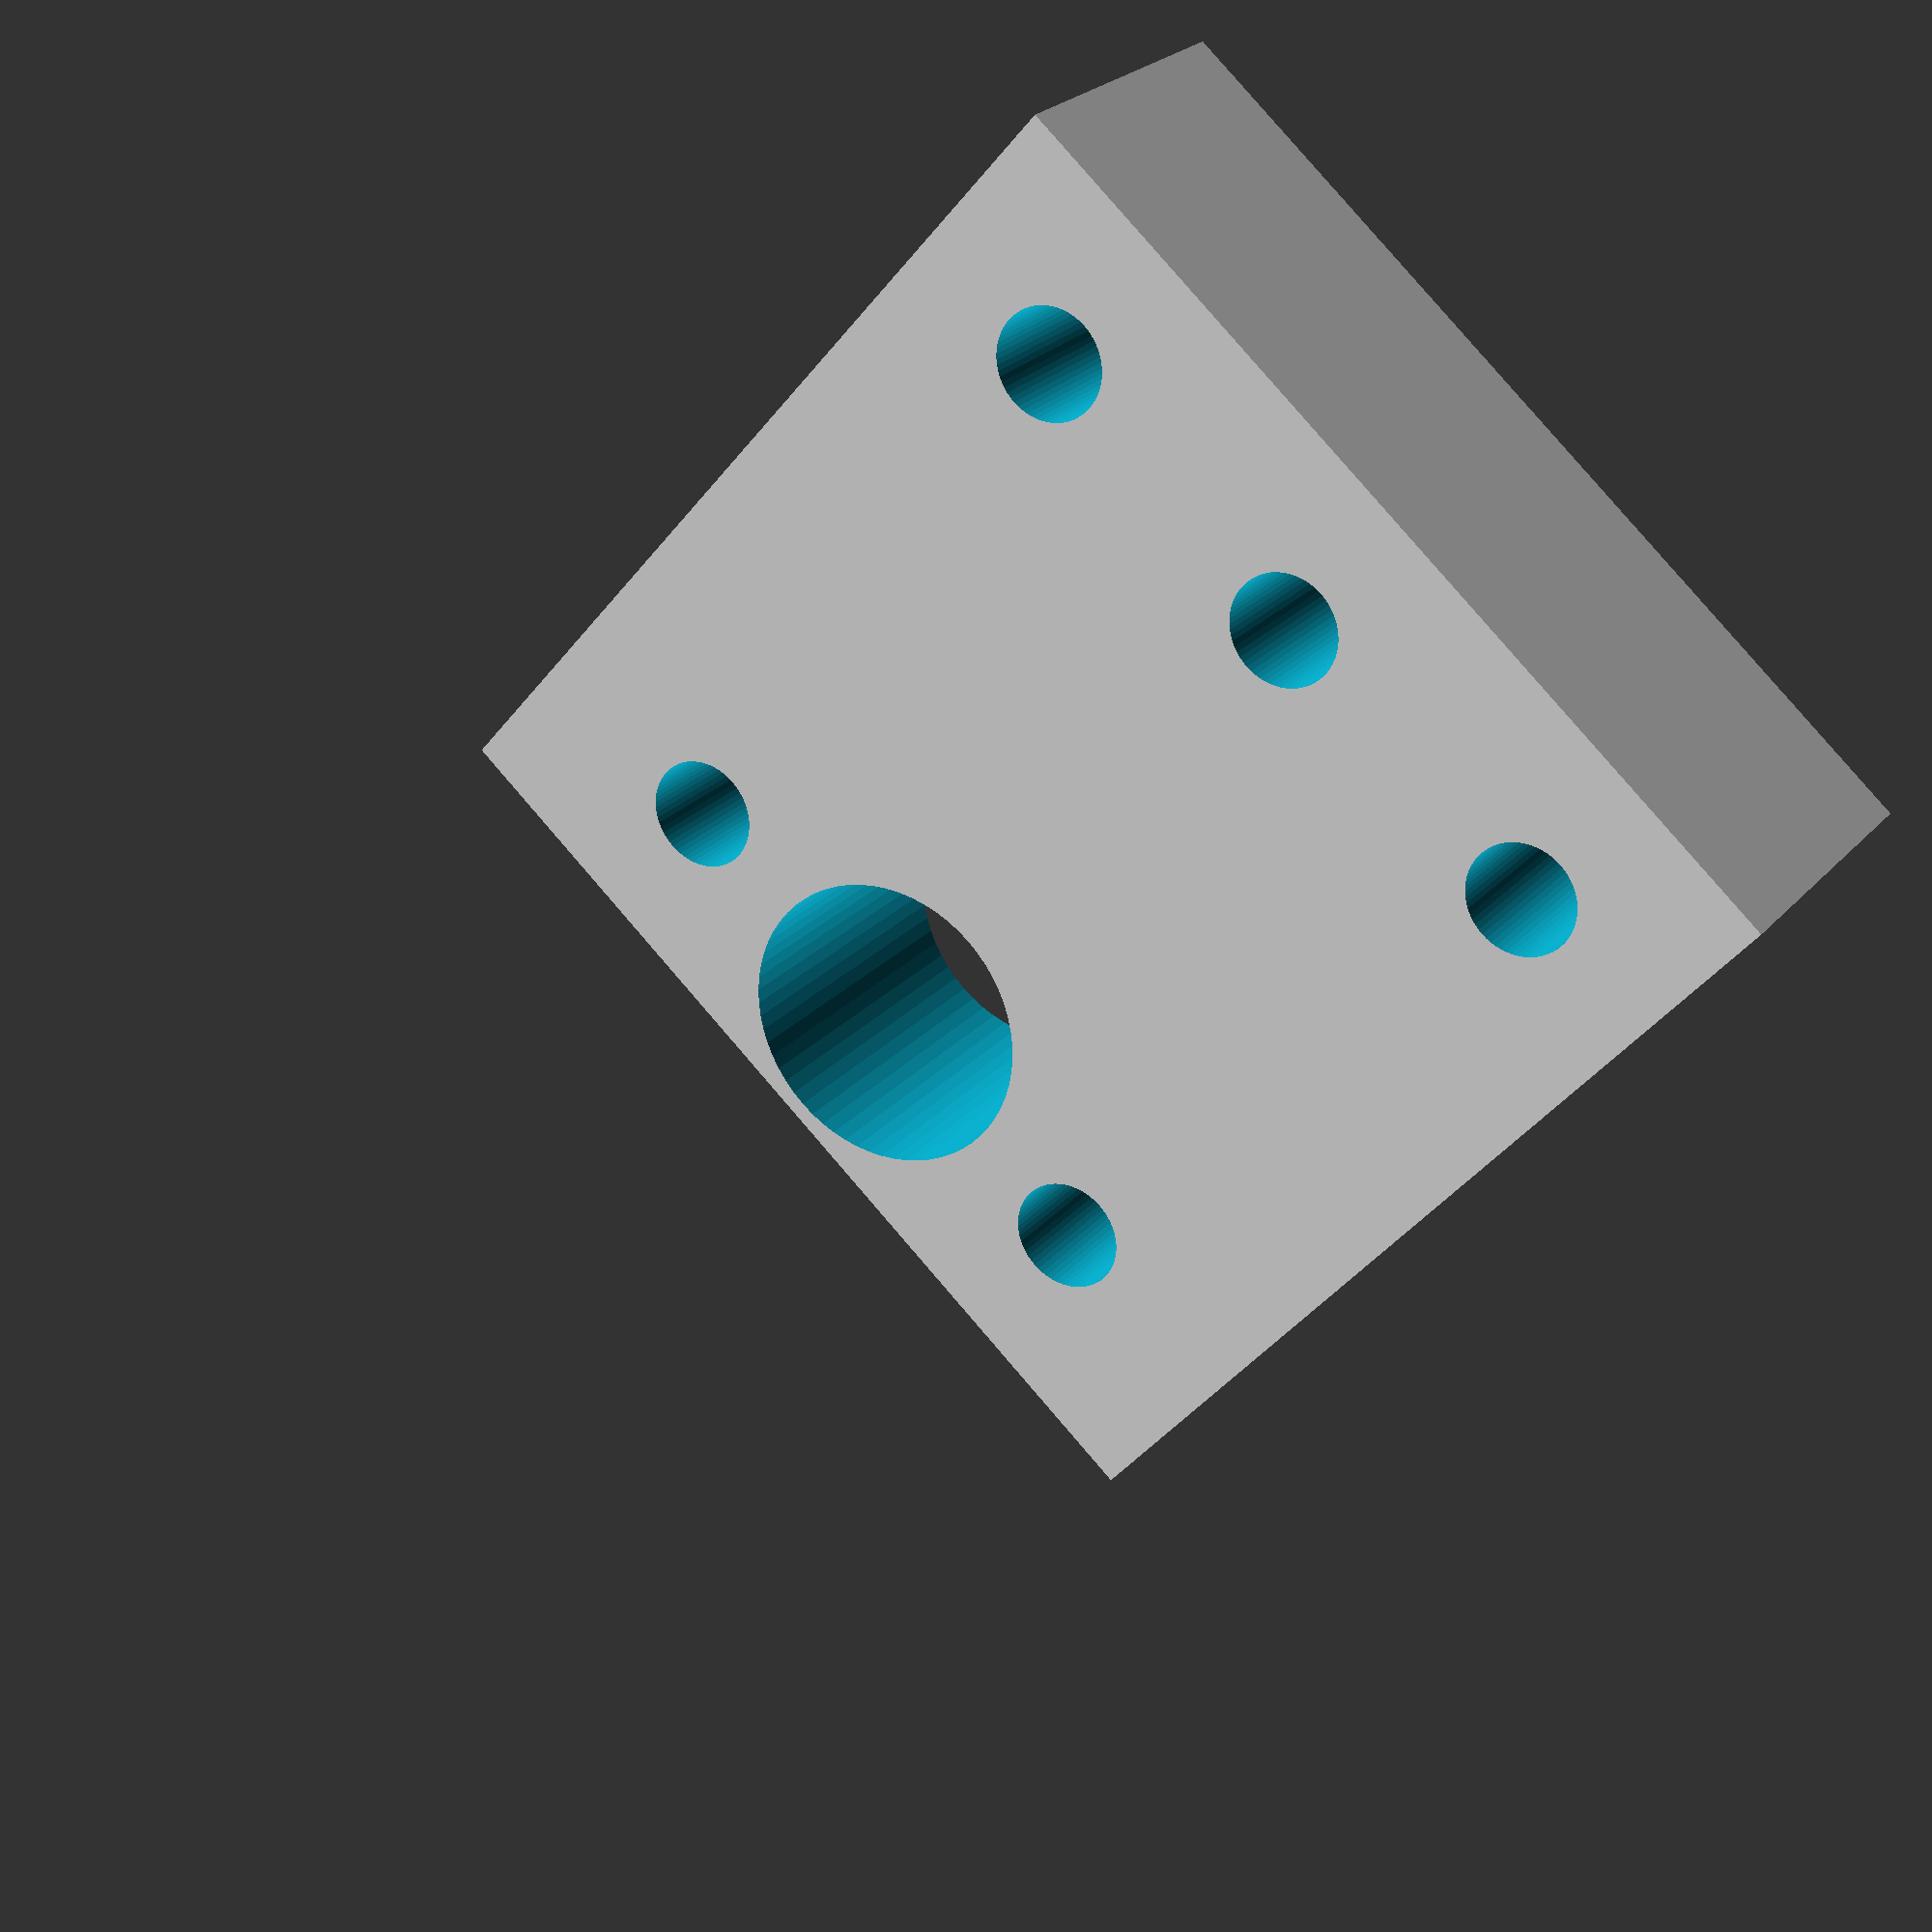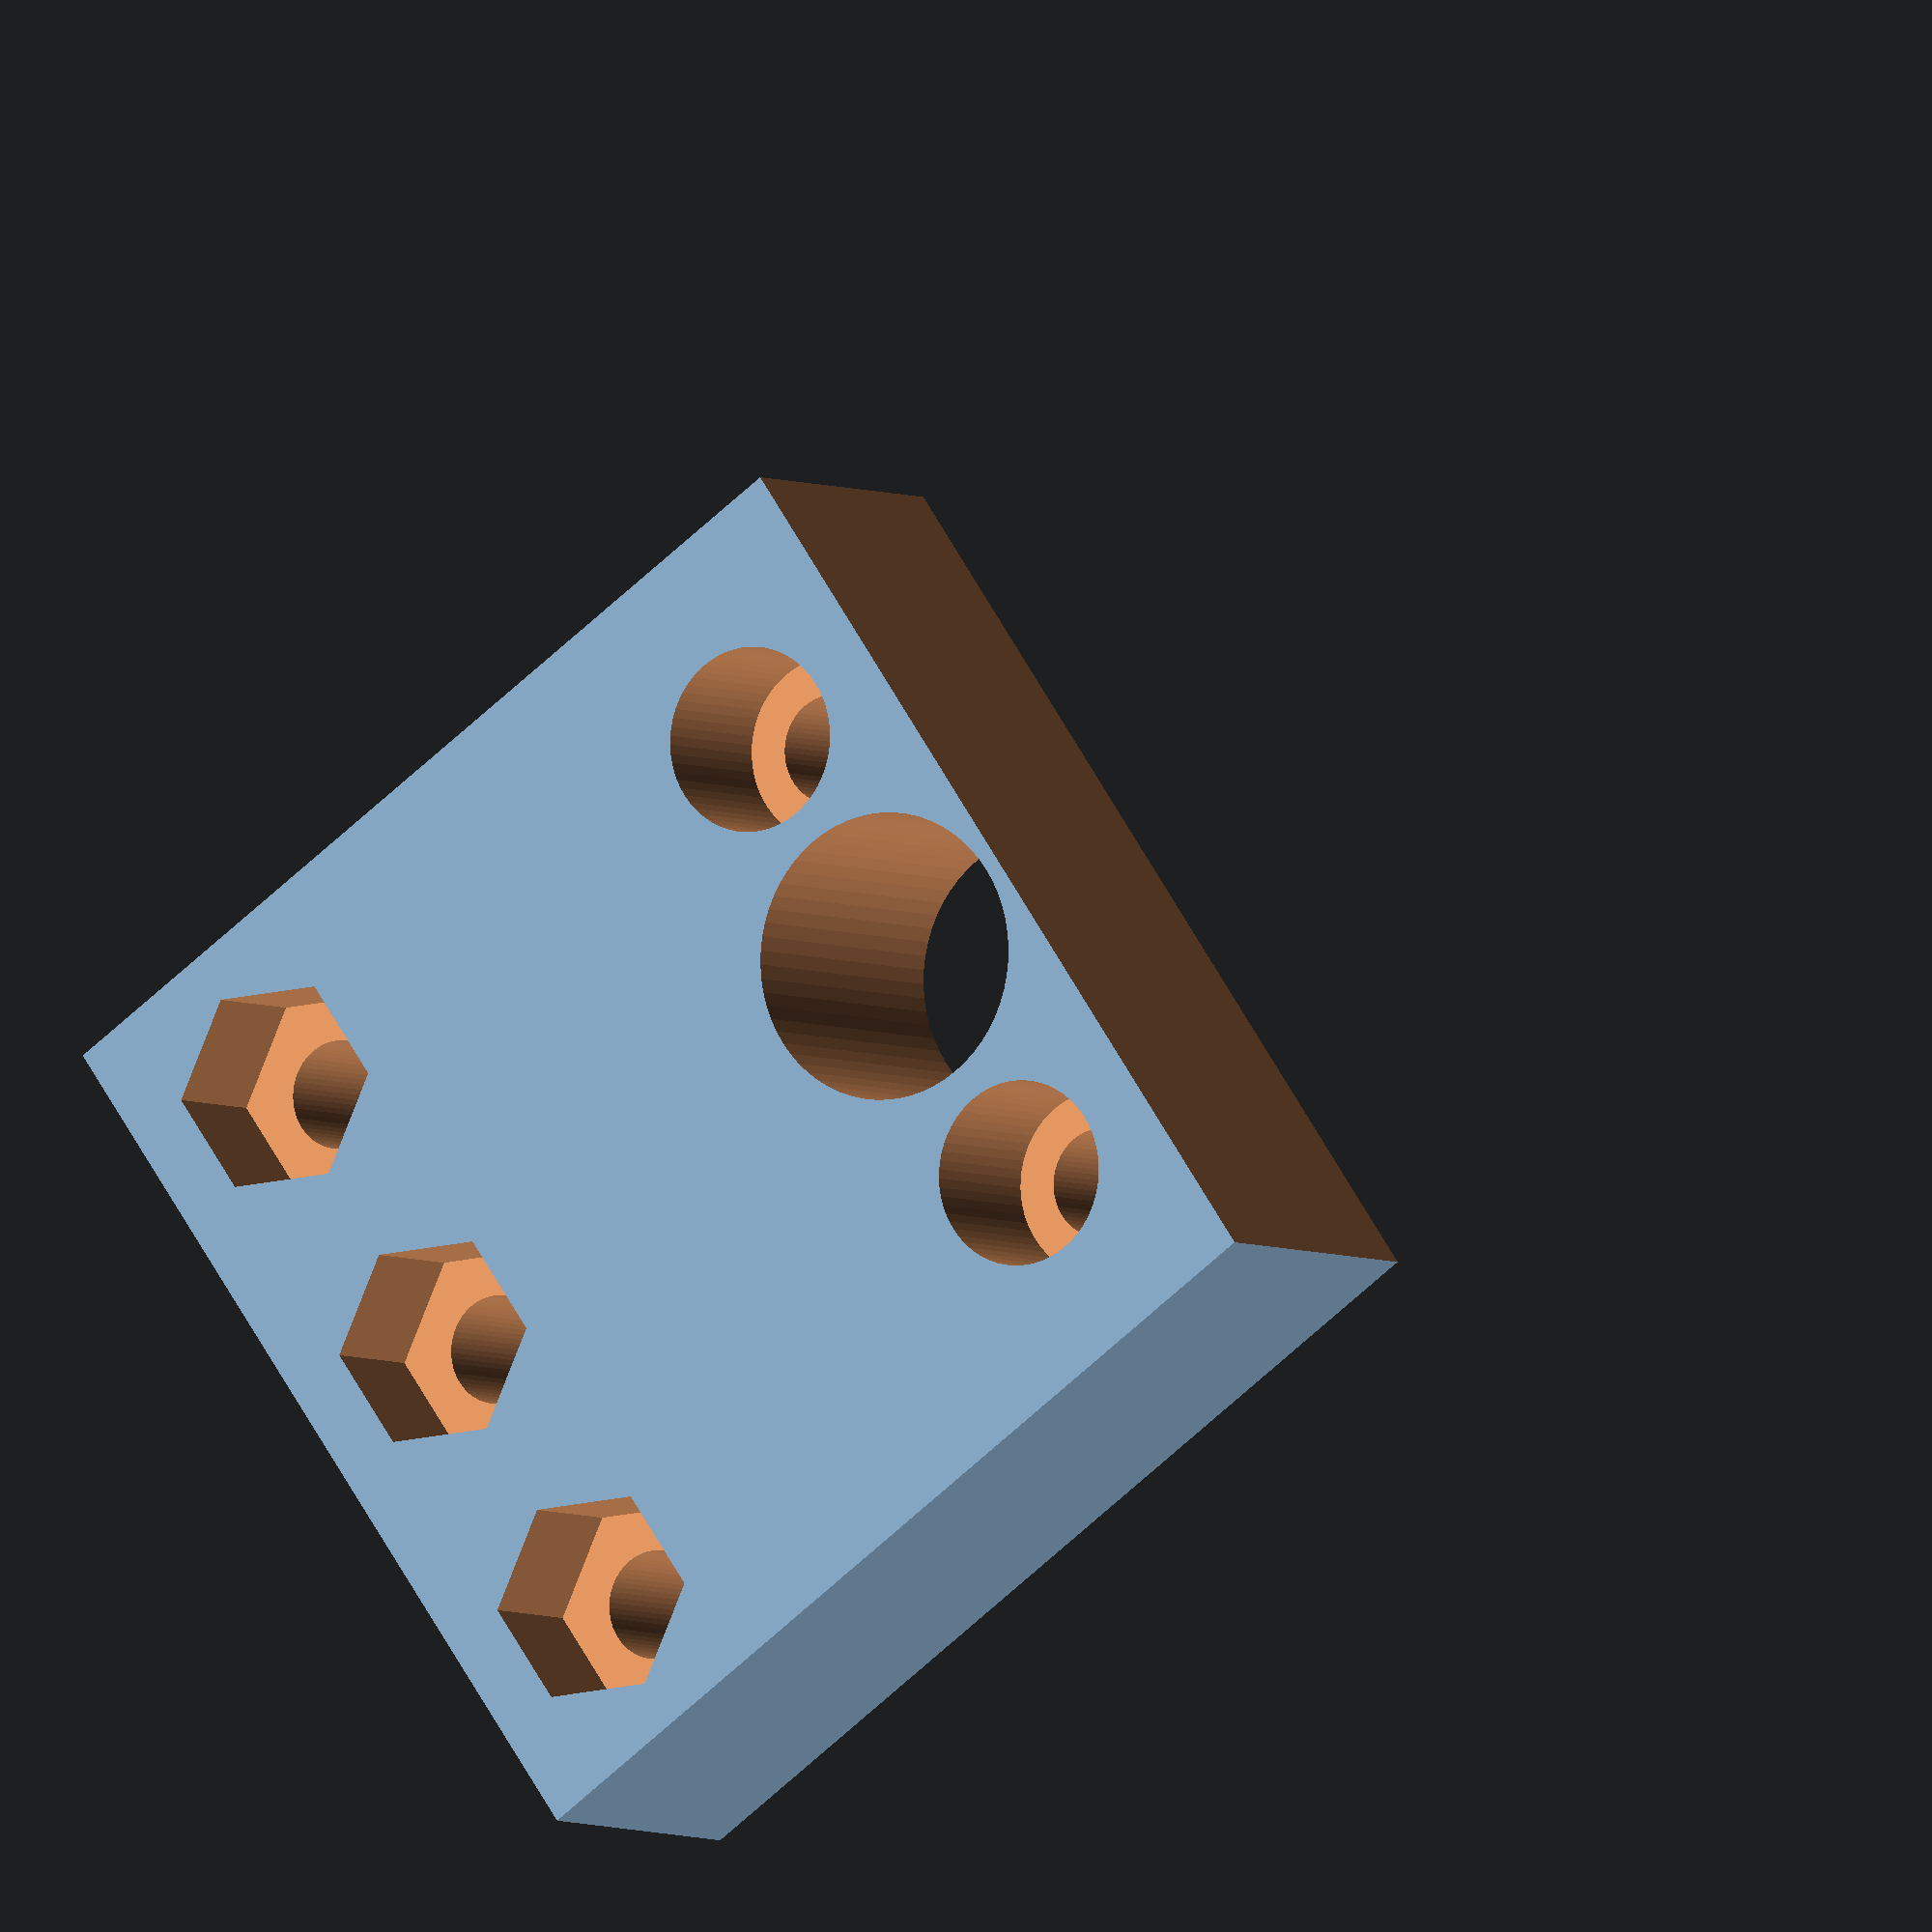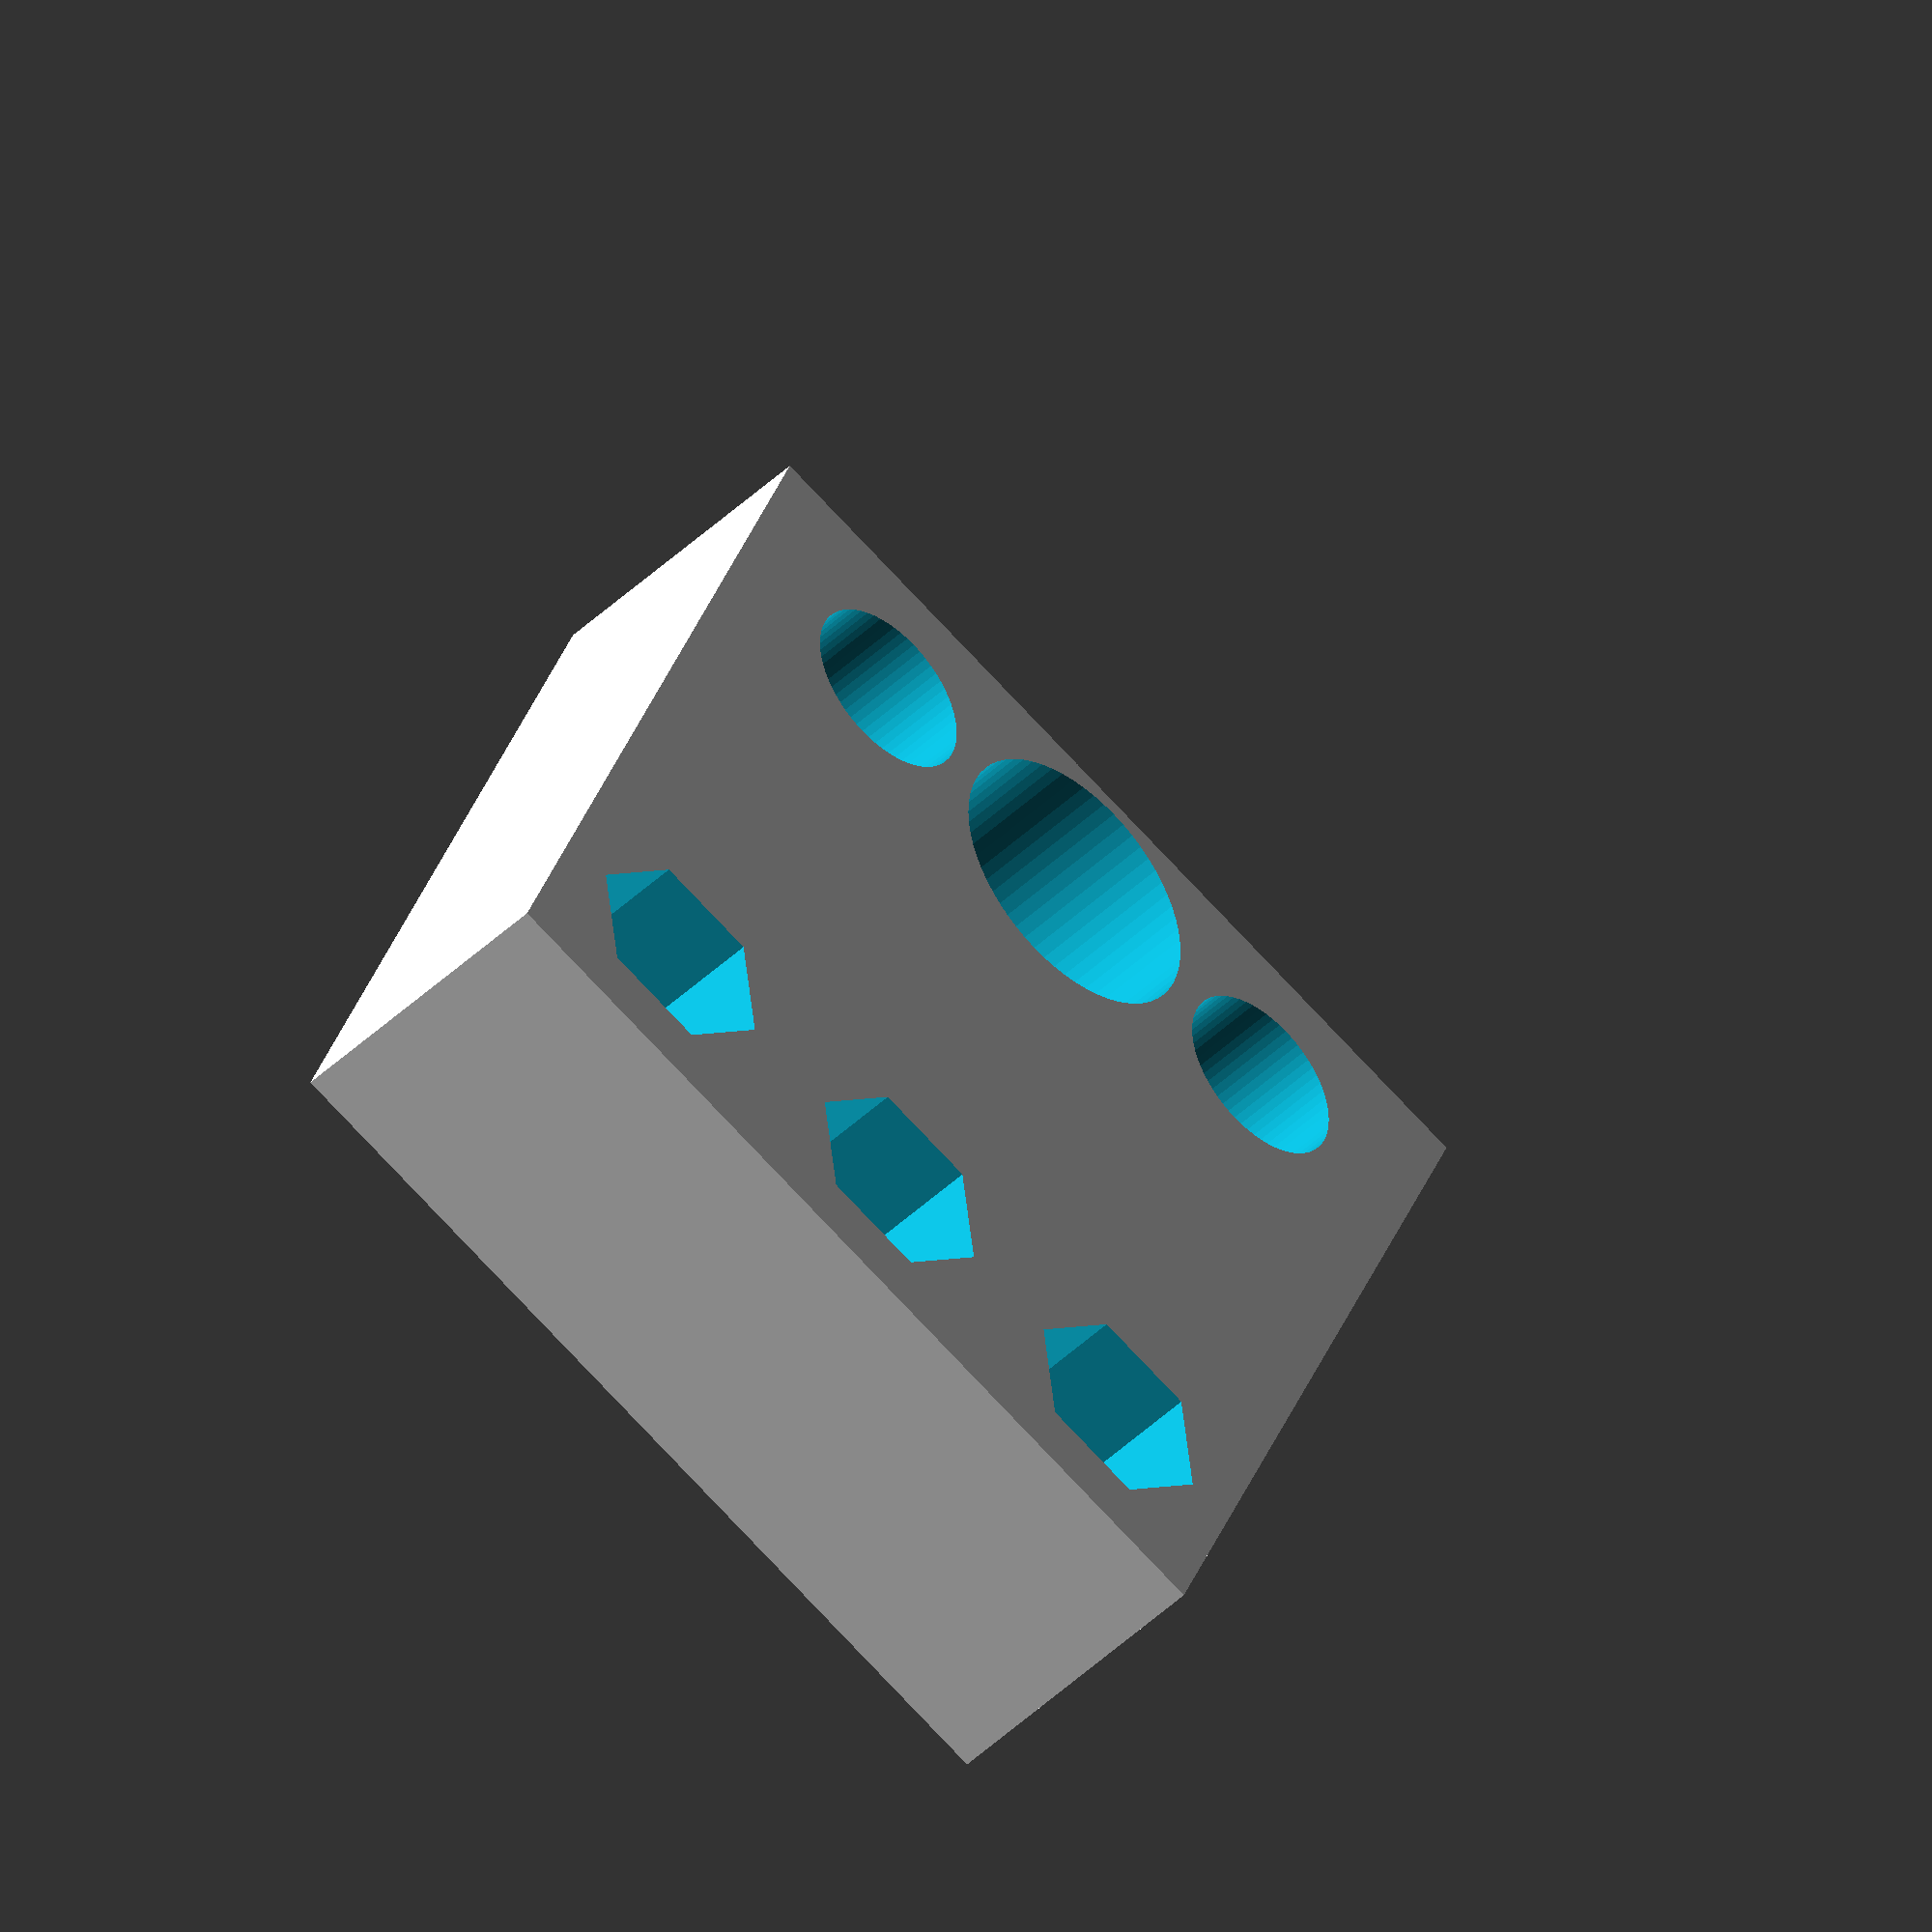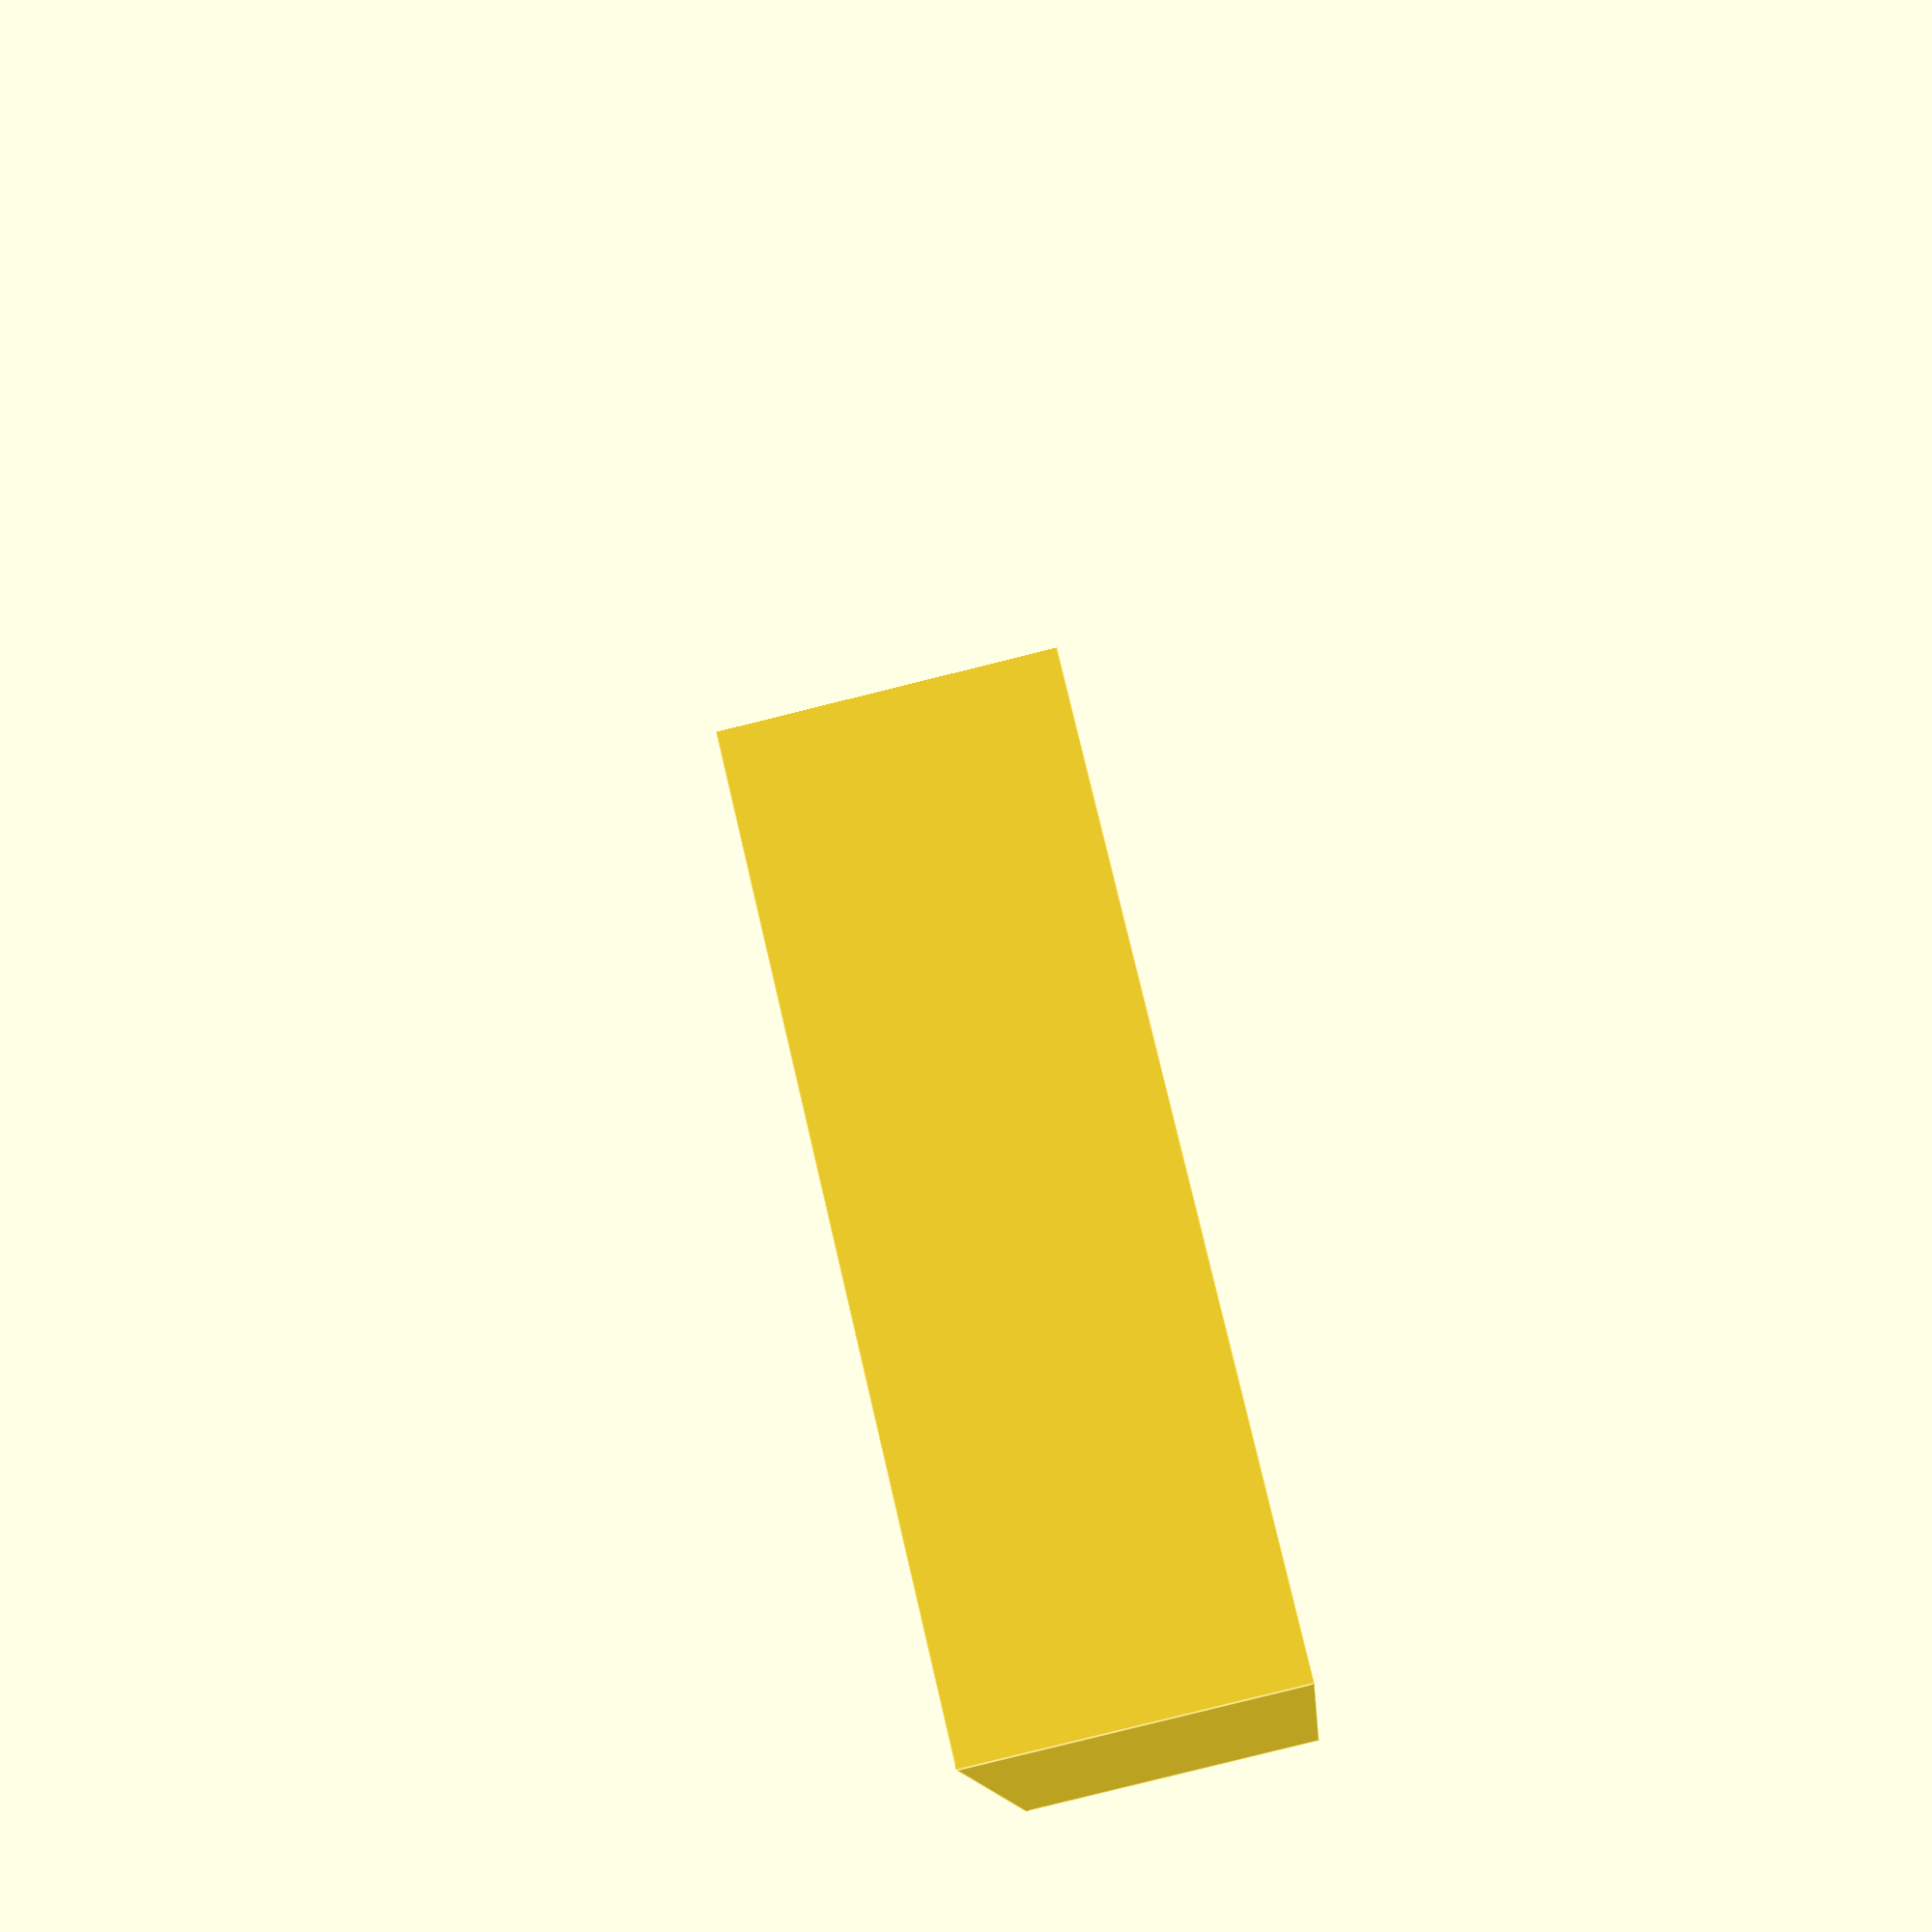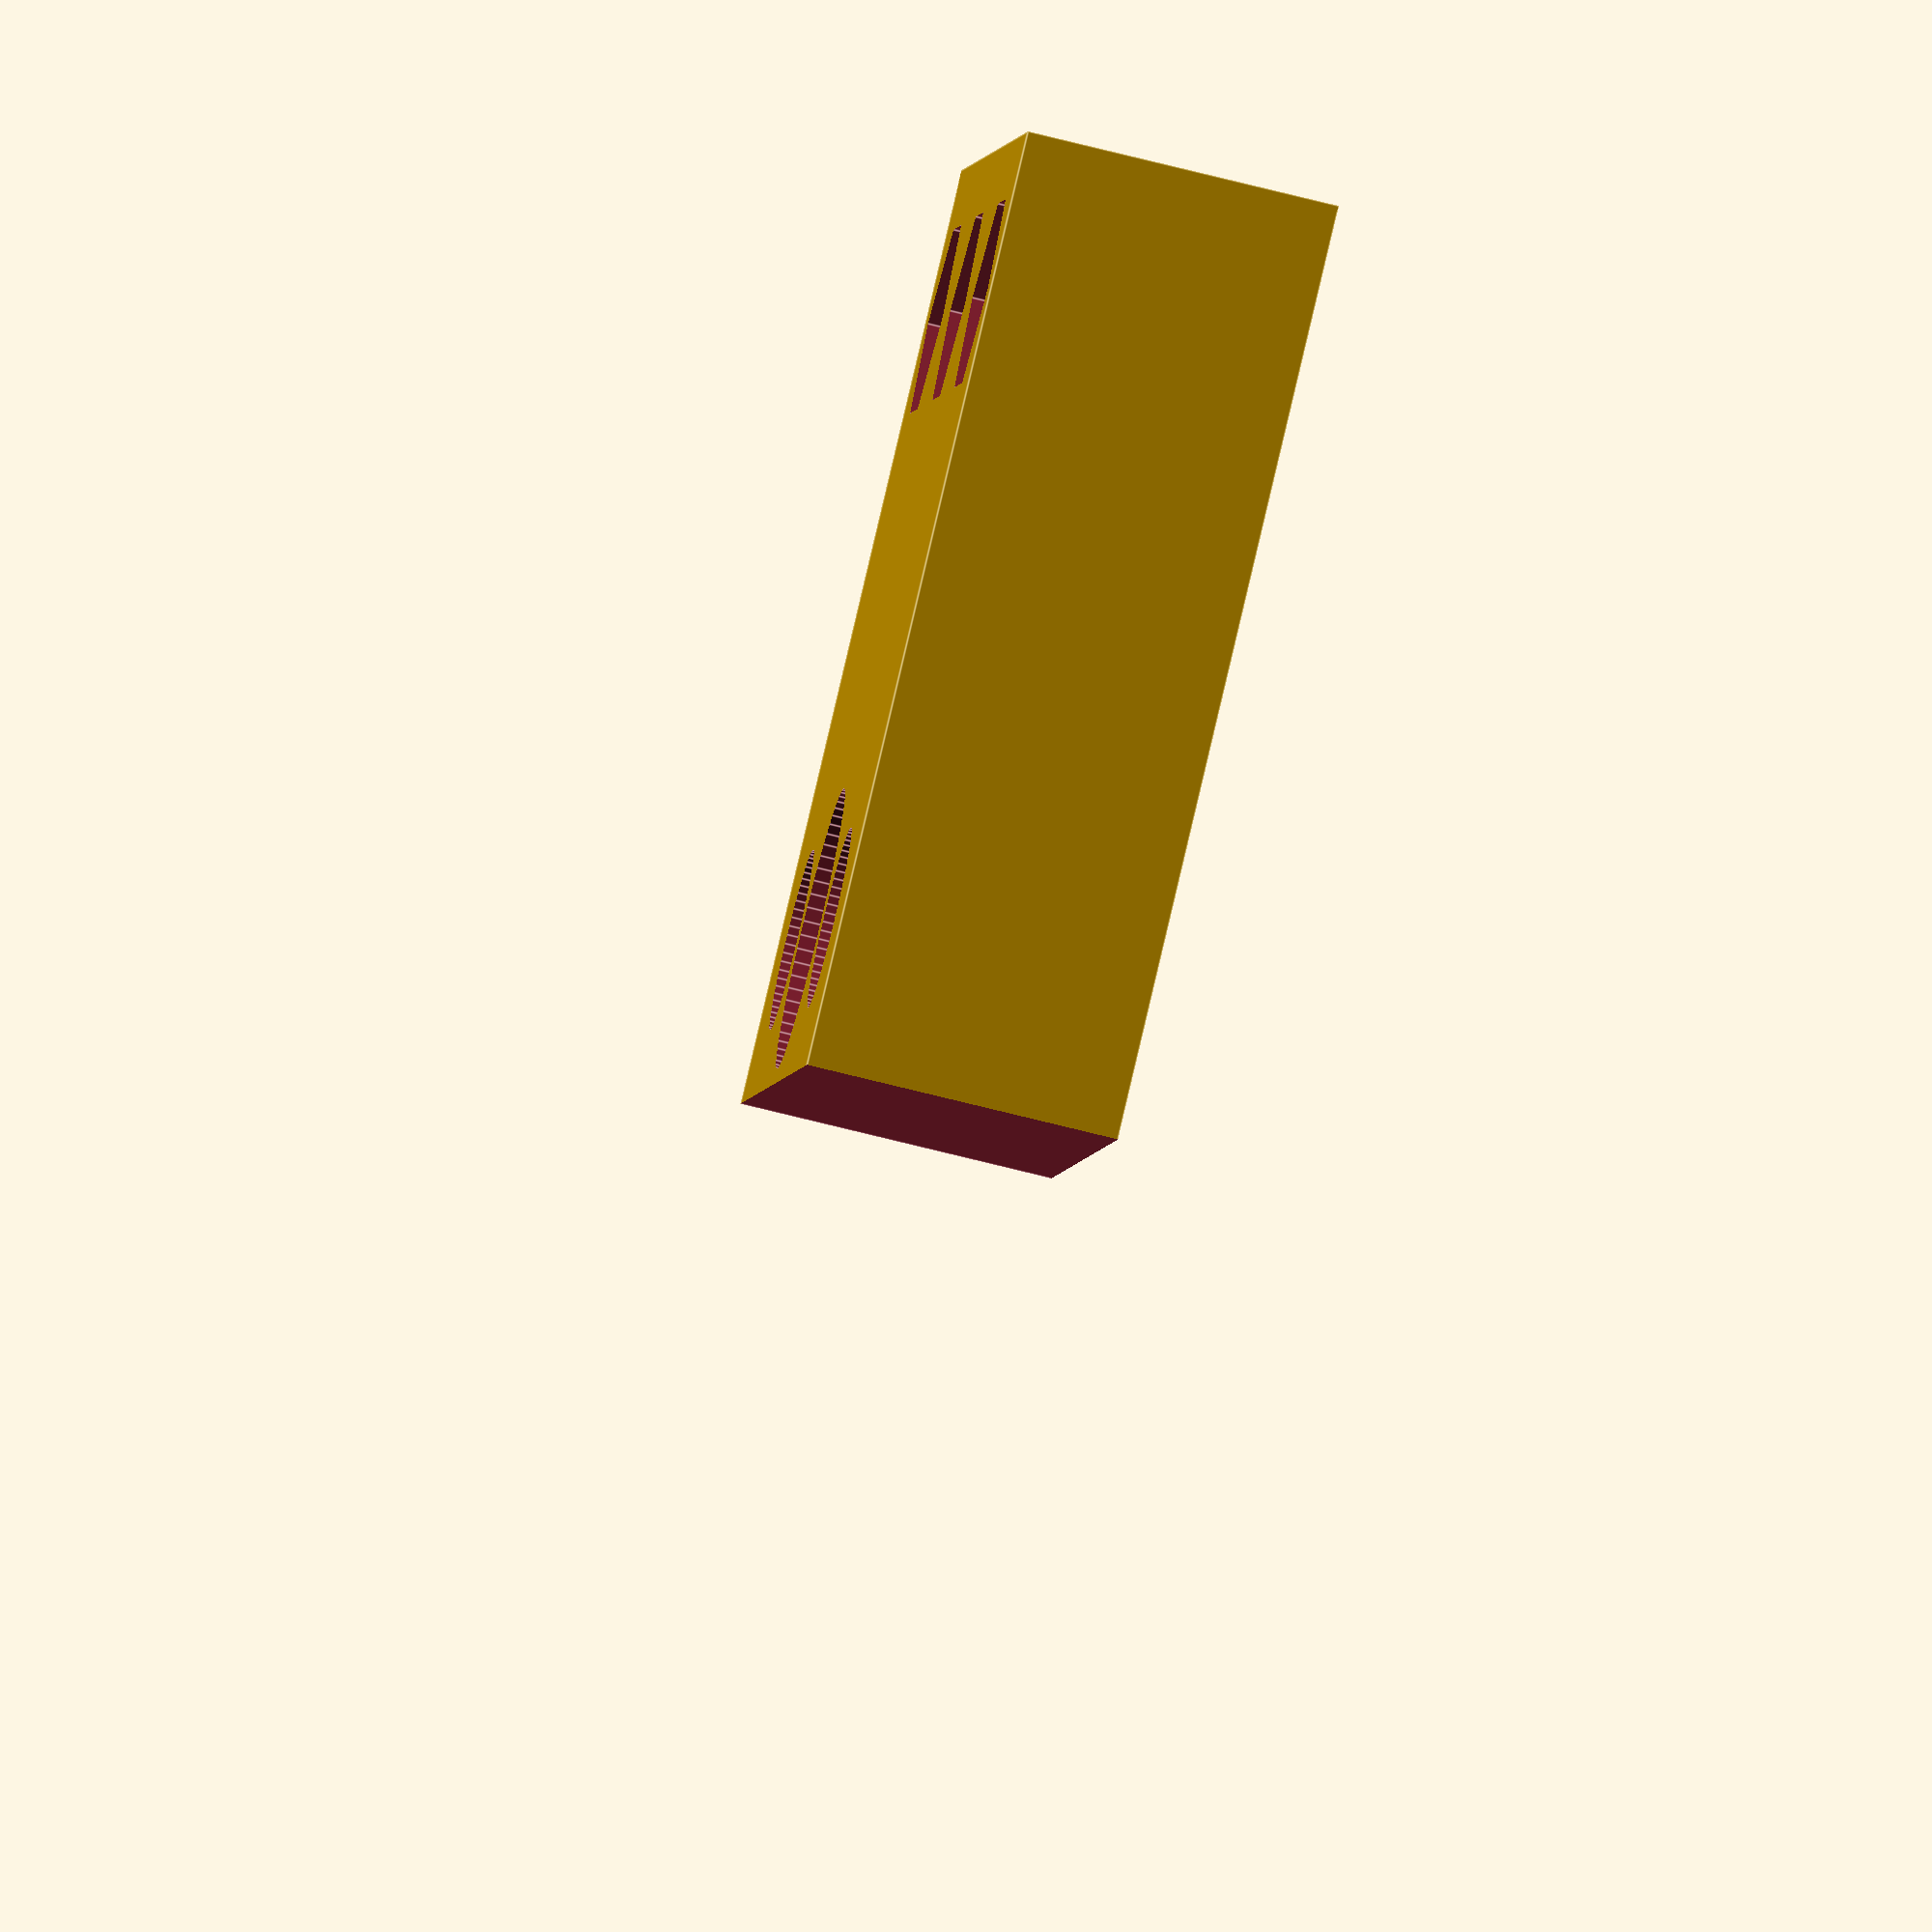
<openscad>
difference() {
sidex=30;
sidey=50;
height=10;
cylinder_small=3.4;
cylinder_big=2*(5.5+0.4) / sqrt(3);
screw_head_height=1 ;
edges=6;
screw_head_m3 = 5.8;
    //Base Foot
cube([sidex,sidey,height], center=true);    
   
      //Difference Long Cube
translate([-16,5,-5.1])
    cube([31.2,20.2,10.2]);
    
    //Small Holes
    for(x=[-10:10:10]){    
translate([x,-20,-5])
   cylinder(d=cylinder_small, h=20,$fn=64,center=true);
translate([x,20,-5])    
   cylinder(d=cylinder_small, h=20,$fn=64,center=true);   
  }
    //Big Holes
    for(x=[-10:10:10]){   
translate([x,-20,screw_head_height])
   cylinder(d=cylinder_big, h=20,$fn=edges);    
translate([x,20,screw_head_height])
   cylinder(d=cylinder_big, h=20,$fn=edges);       
  }
  
  //Motor Hole 1
translate([-8.5,0,0])
   cylinder(d=cylinder_small, h=20,$fn=64,center=true);
  //Motor Hole 2
translate([8.5,0,0])
   cylinder(d=cylinder_small, h=20,$fn=64,center=true);
  //Motor Big Hole 1
translate([-8.5,0,0])
   cylinder(d=screw_head_m3, h=20,$fn=64);
  //Motor Big Hole 1  
translate([8.5,0,0])
   cylinder(d=screw_head_m3, h=20,$fn=64); 
  
  //Motor Center Hole
translate([0,0,-10])
    cylinder(d=9.0, h=20, $fn=64);
  
  
      
  
   
}
</openscad>
<views>
elev=336.0 azim=139.0 roll=210.0 proj=p view=wireframe
elev=184.1 azim=235.0 roll=149.4 proj=o view=solid
elev=45.9 azim=21.8 roll=317.4 proj=o view=solid
elev=264.3 azim=108.2 roll=256.1 proj=p view=edges
elev=256.0 azim=73.2 roll=103.9 proj=o view=edges
</views>
